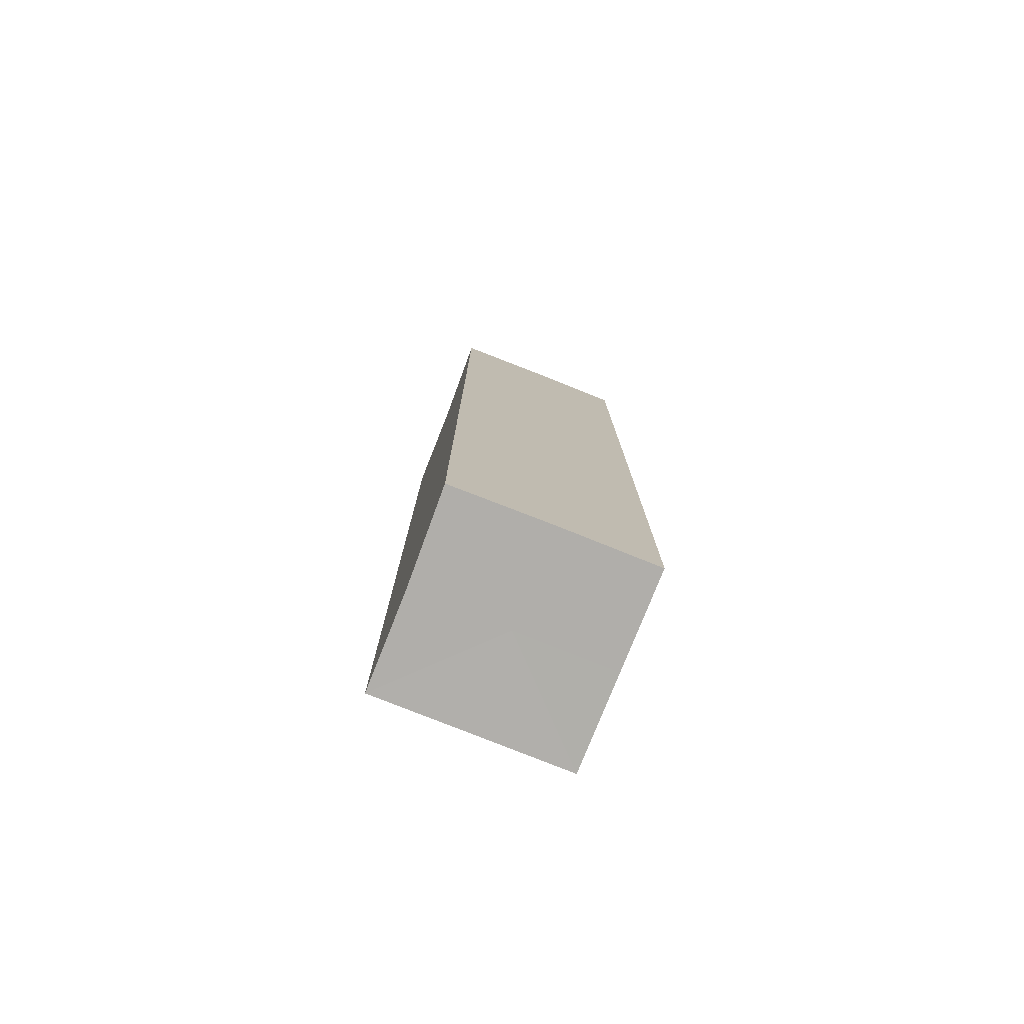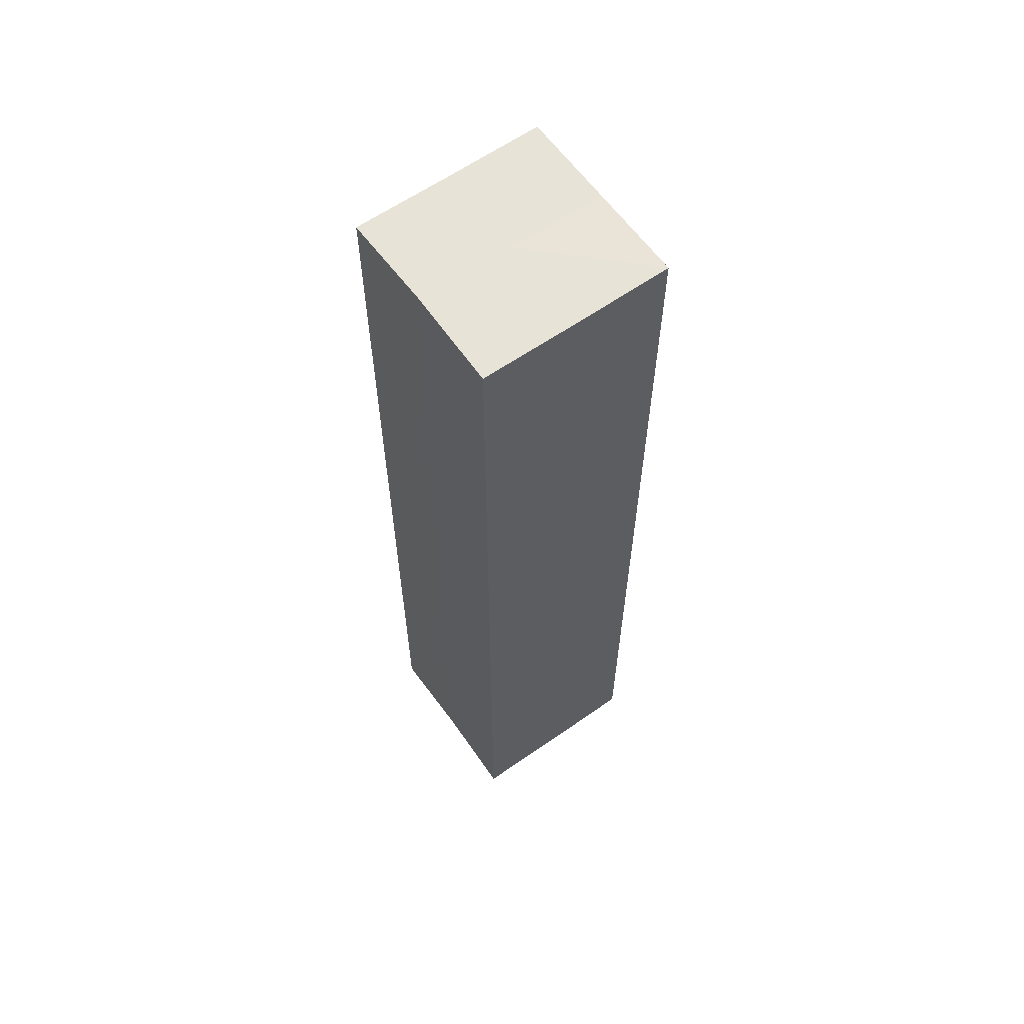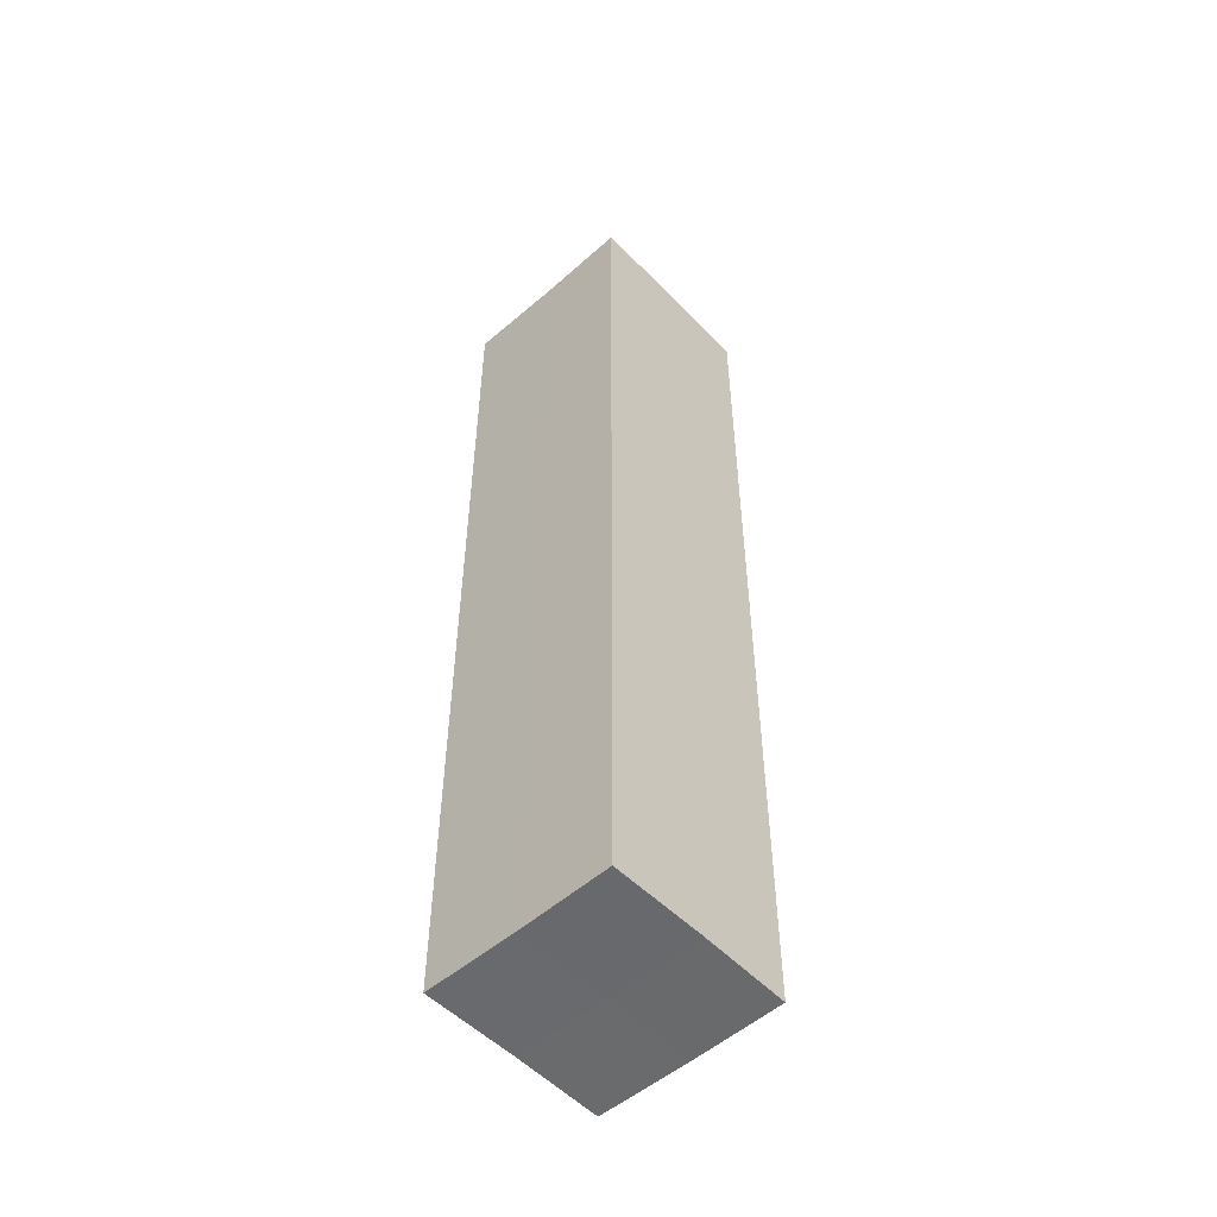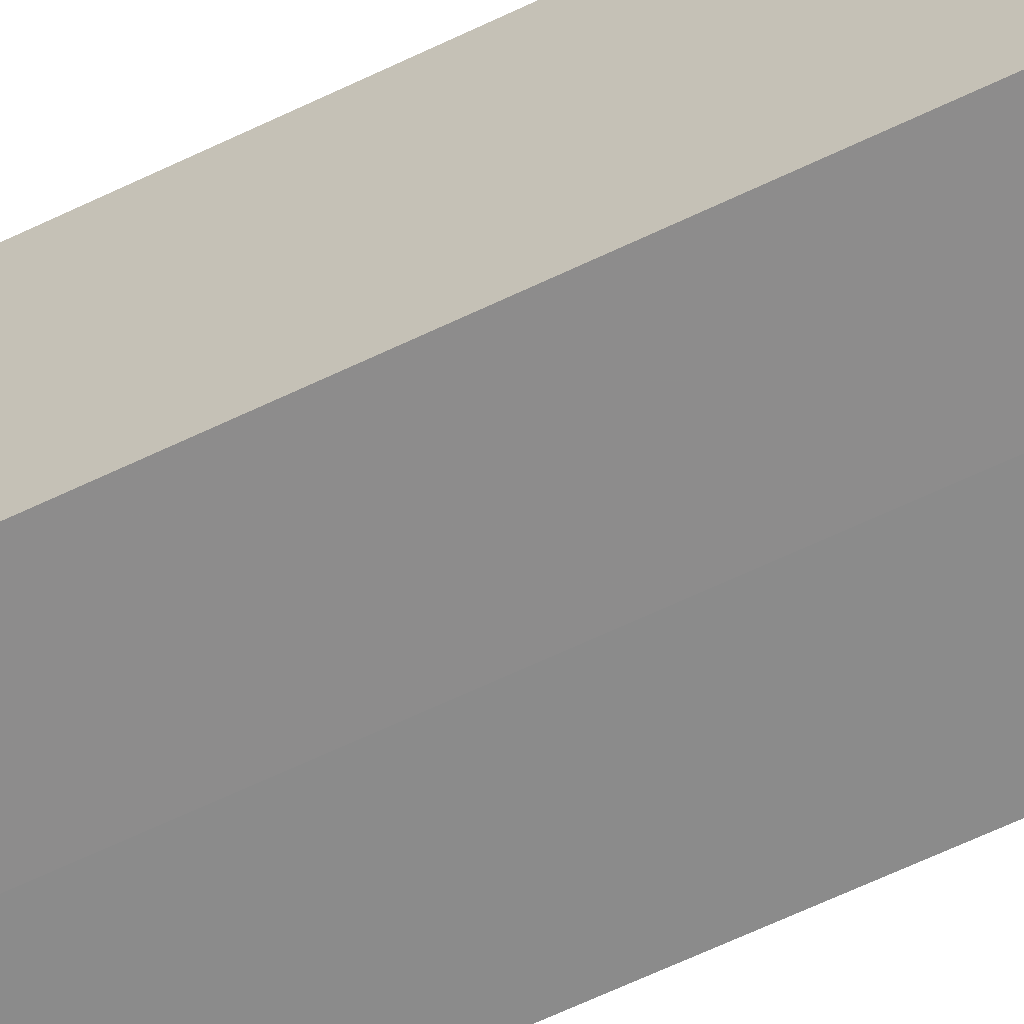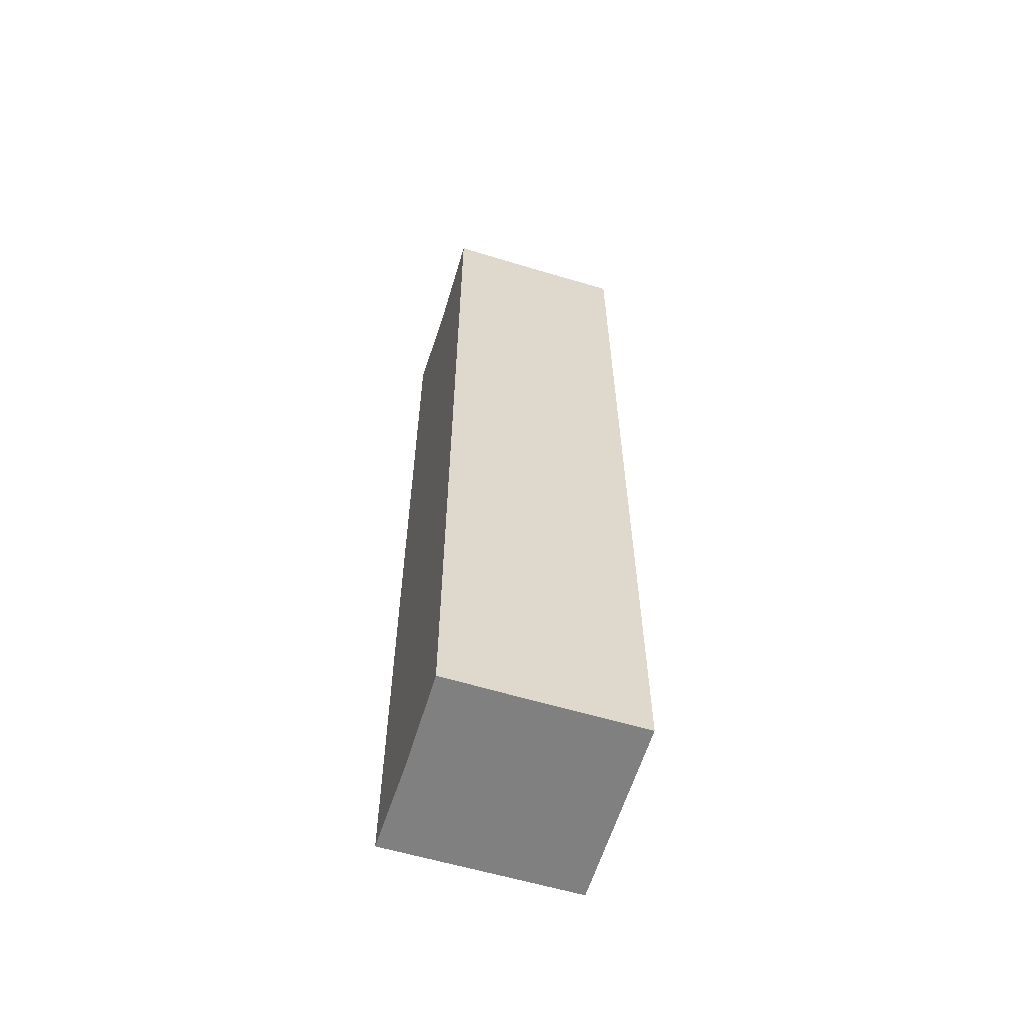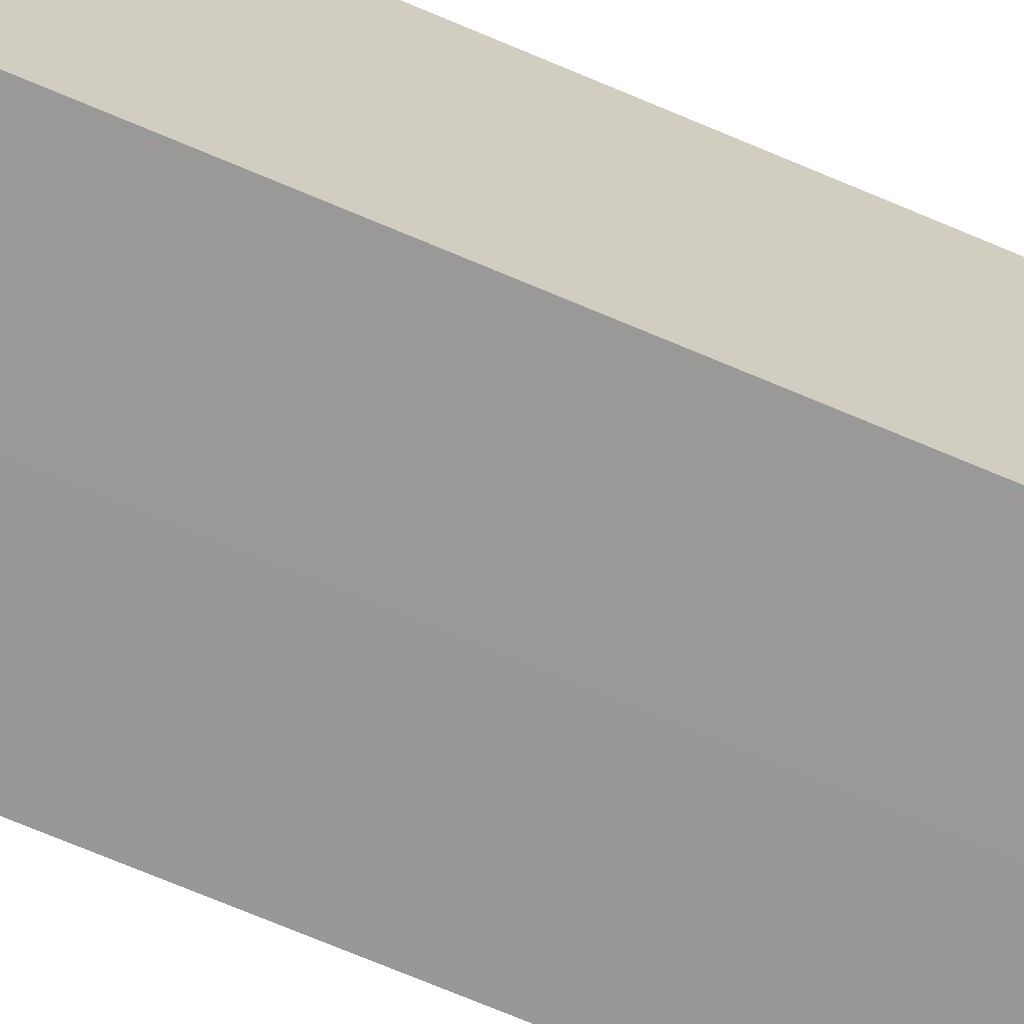
<metadata>
{"format":"obj","ext":"obj","renderer":"f3d","projection":"perspective","resolution":1024,"background":"white","views":[{"elev":-78.0,"azim":68.6,"up":"+Z"},{"elev":61.5,"azim":144.9,"up":"+Z"},{"elev":-53.0,"azim":42.7,"up":"+Z"},{"elev":-63.9,"azim":116.0,"up":"+Y"},{"elev":-60.1,"azim":-107.0,"up":"+Z"},{"elev":-68.7,"azim":66.7,"up":"+Y"}]}
</metadata>
<code>
o 8936
v 2213 1884 8.536
v 2213 1884 8.536
v 2213 1884 8.436
v 2213 1884 8.536
v 2213 1884 8.436
v 2213 1884 8.536
v 2213 1884 8.436
v 2213 1884 8.536
v 2213 1884 8.436
v 2213 1884 8.536
v 2213 1884 8.536
v 2213 1884 8.536
v 2213 1884 8.536
v 2213 1884 8.536
v 2213 1884 8.536
v 2213 1884 8.536
v 2213 1884 8.536
v 2213 1884 8.436
v 2213 1884 8.436
v 2213 1884 8.436
v 2213 1884 8.436
v 2213 1884 8.436
v 2213 1884 8.536
v 2213 1884 8.436
v 2213 1884 8.536
v 2213 1884 8.536
v 2213 1884 8.536
v 2213 1884 8.536
v 2213 1884 8.436
v 2213 1884 8.536
v 2213 1884 8.536
v 2213 1884 8.536
v 2213 1884 8.436
v 2213 1884 8.536
v 2213 1884 8.536
v 2213 1884 8.436
v 2213 1884 8.536
v 2213 1884 8.436
v 2213 1884 8.536
v 2213 1884 8.436
v 2213 1884 8.436
v 2213 1884 8.436
v 2213 1884 8.436
v 2213 1884 8.436
v 2213 1884 8.436
v 2213 1884 8.436
v 2213 1884 8.436
v 2213 1884 8.436
v 2213 1884 8.436
v 2213 1884 8.436
f 1 2 3
f 4 1 5
f 5 6 7
f 7 8 9
f 10 8 11
f 10 12 8
f 10 11 13
f 10 14 12
f 10 13 15
f 10 16 14
f 10 15 17
f 10 17 16
f 18 14 19
f 20 13 21
f 22 23 18
f 24 25 20
f 26 27 22
f 27 28 29
f 30 31 24
f 31 32 33
f 34 35 36
f 35 37 38
f 36 39 40
f 40 17 41
f 42 43 44
f 42 45 43
f 42 44 46
f 42 47 45
f 42 46 48
f 42 49 47
f 42 48 50
f 42 50 49

</code>
